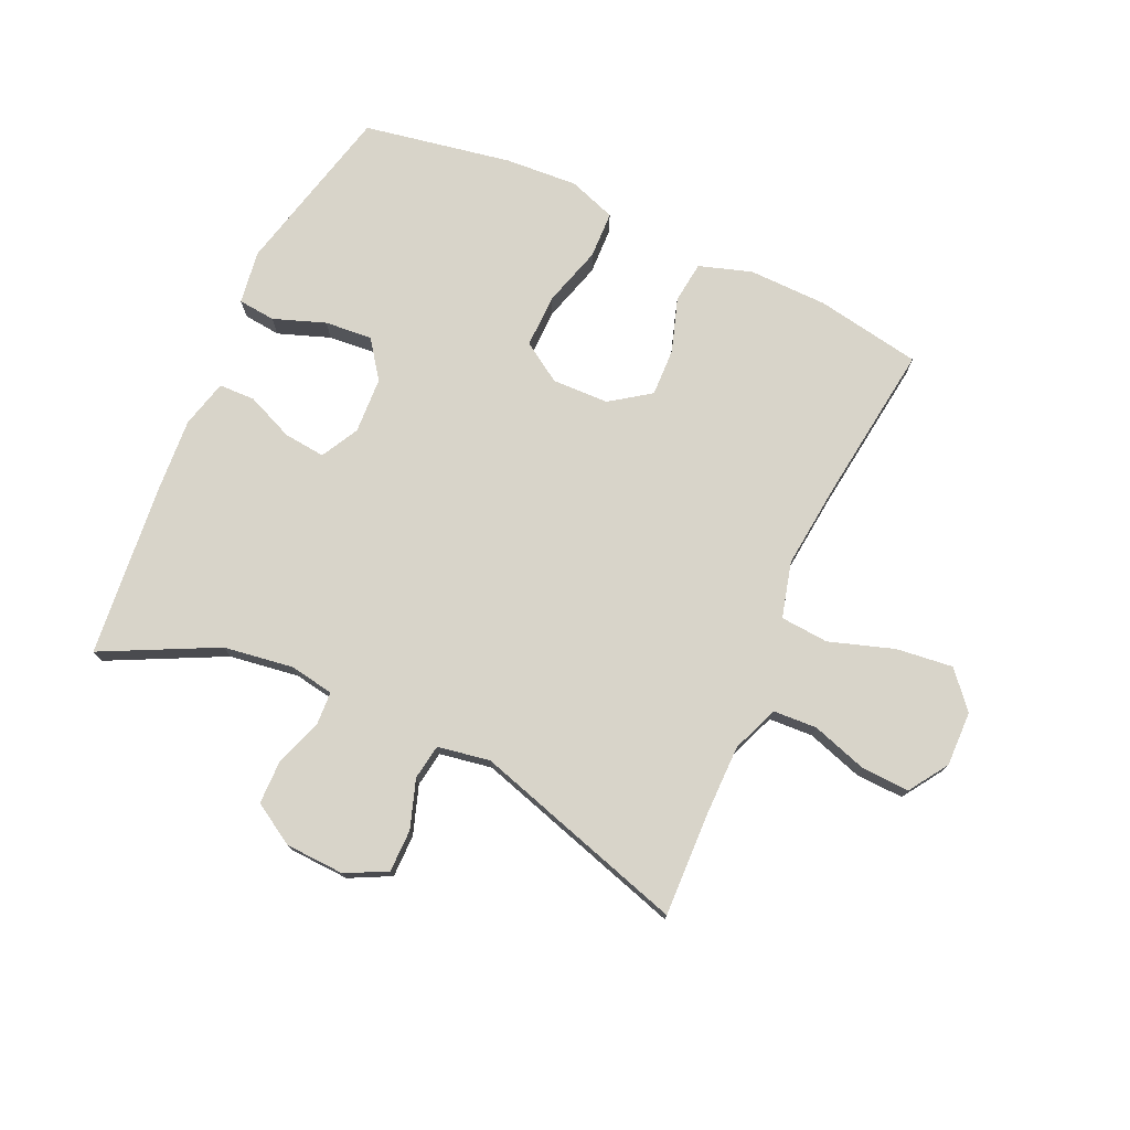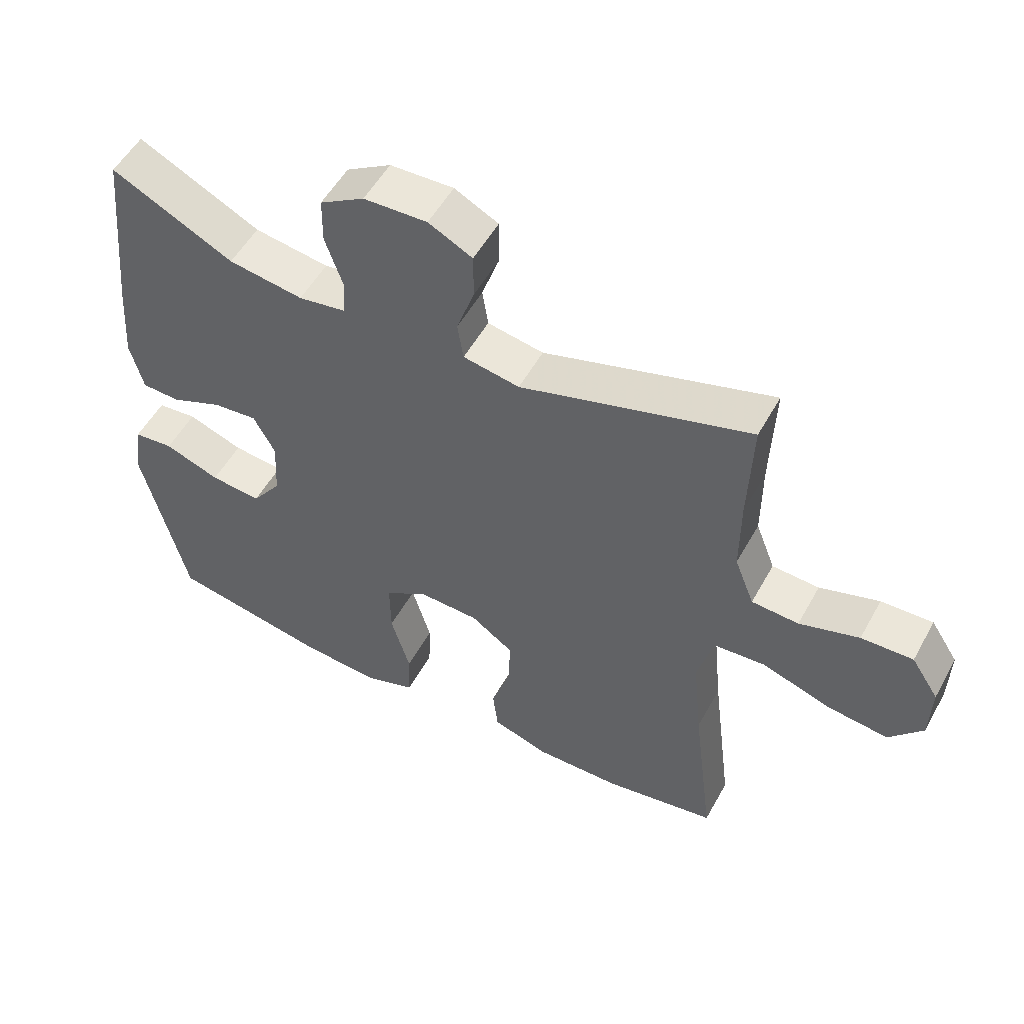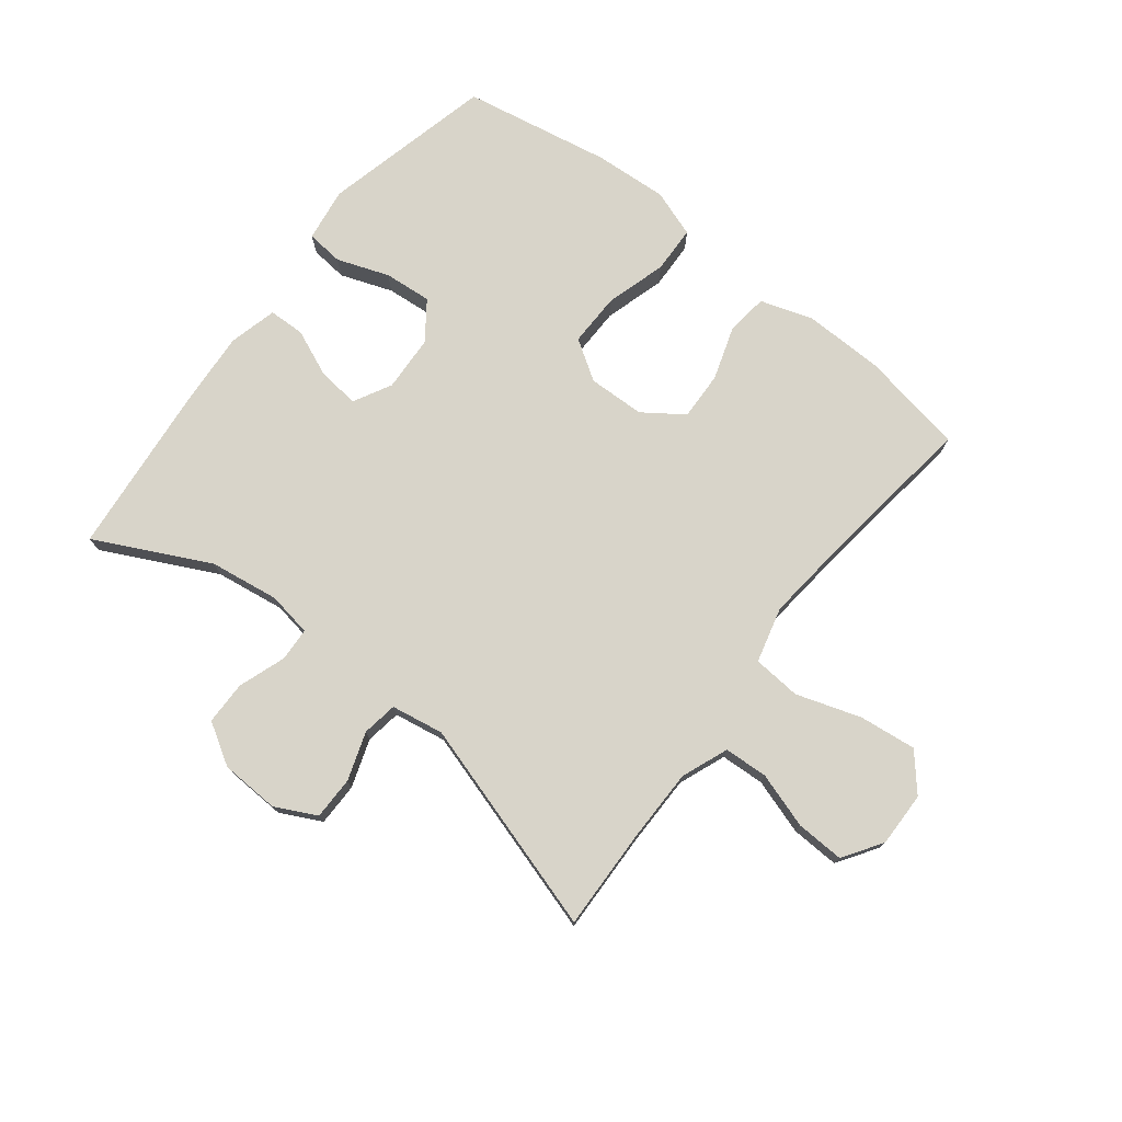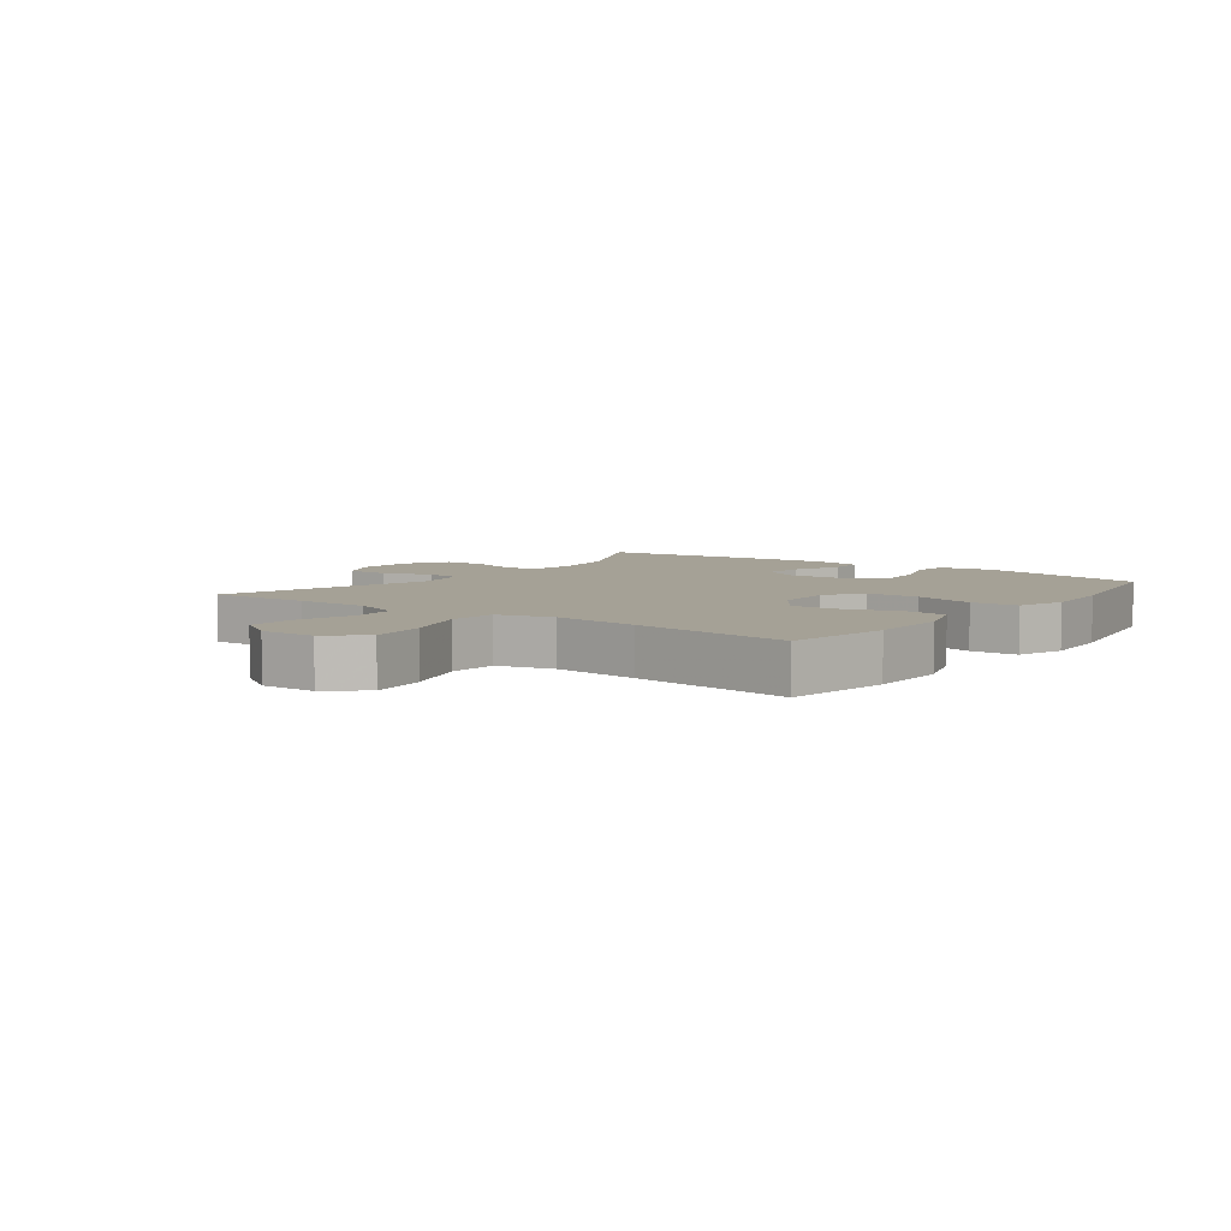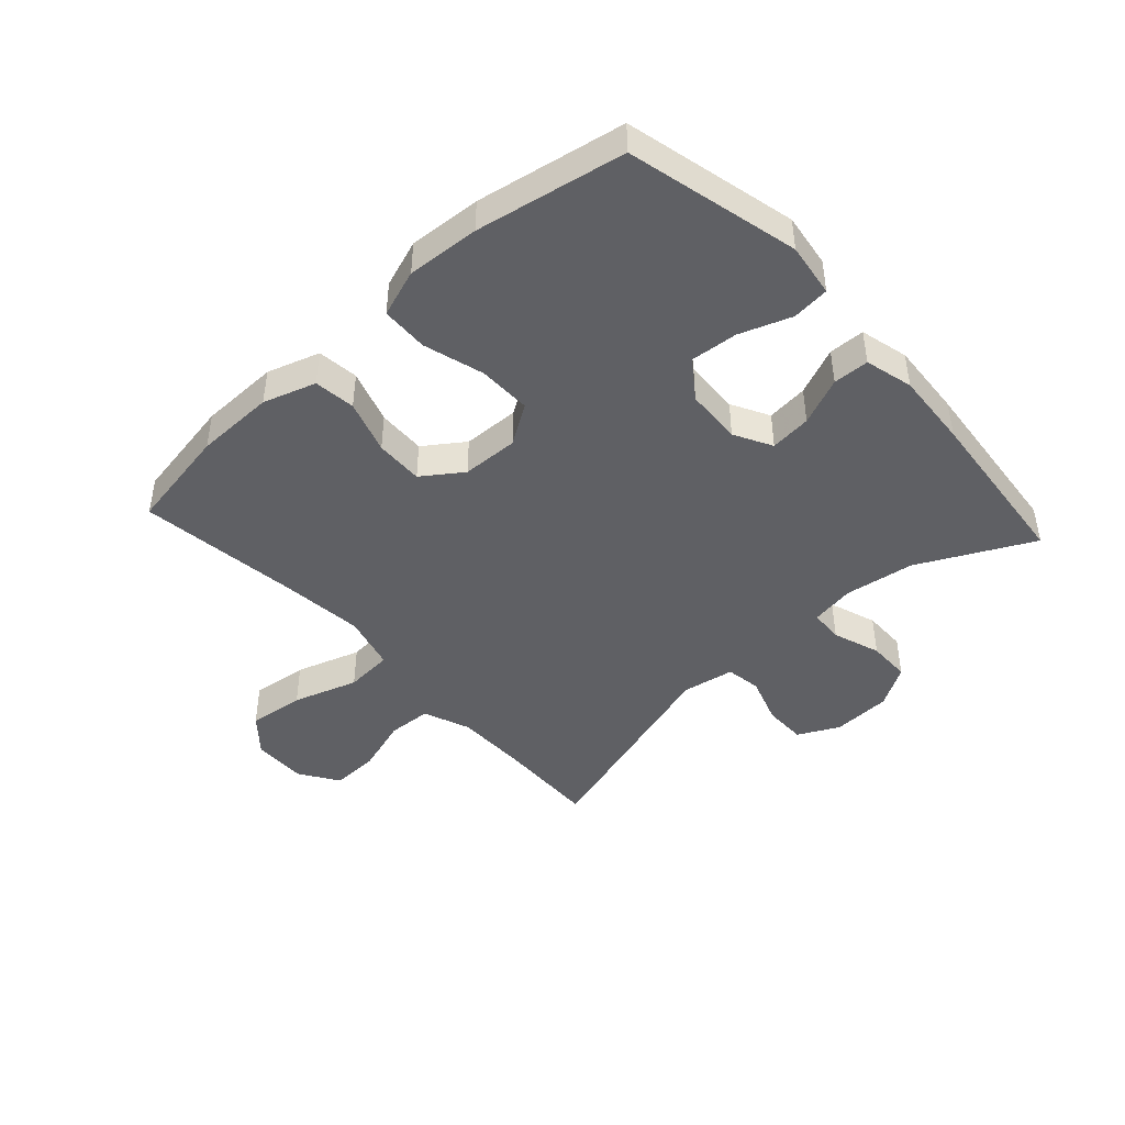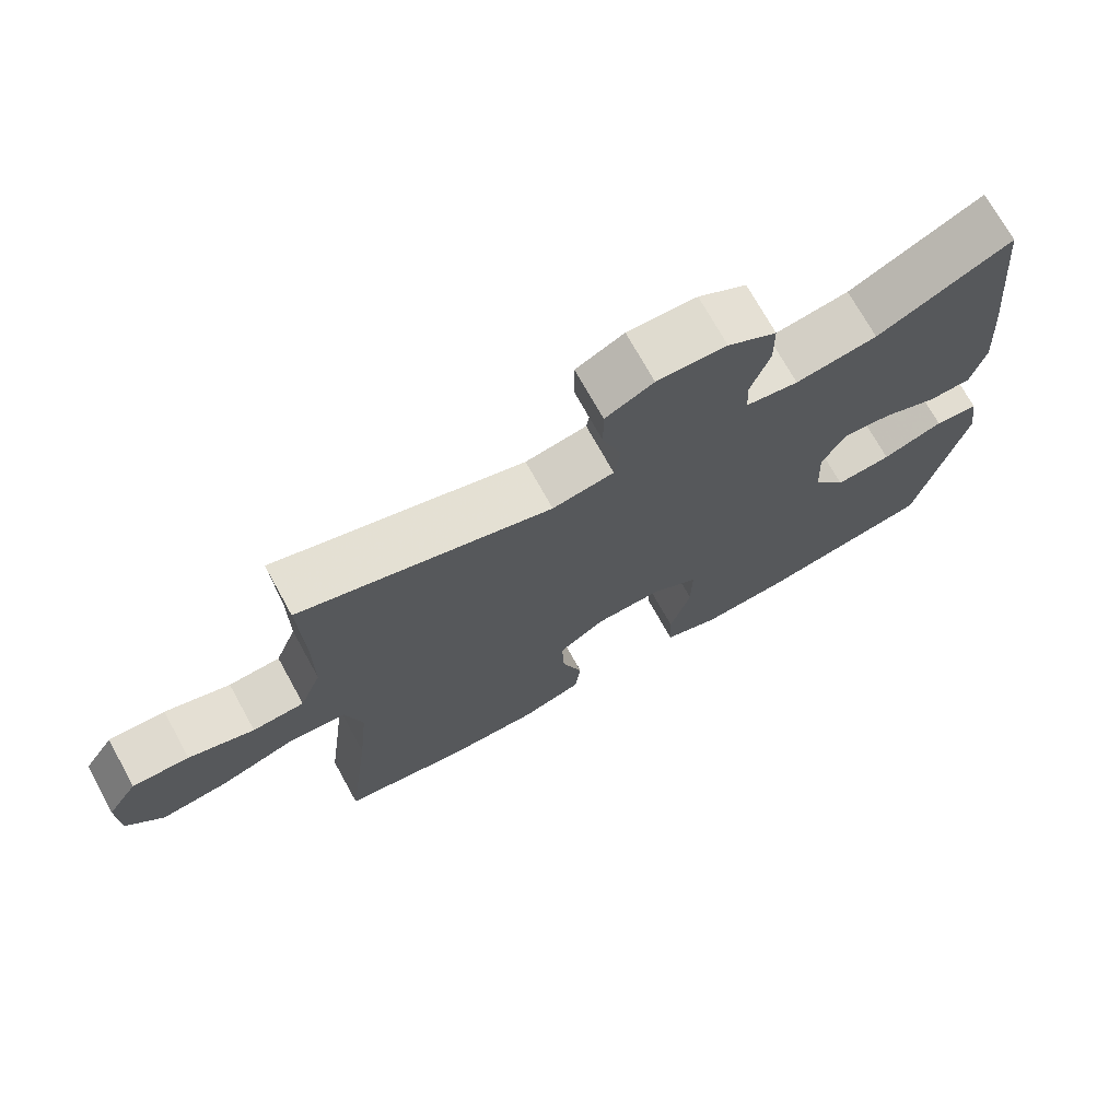
<metadata>
{"format":"obj","ext":"obj","renderer":"f3d","projection":"perspective","resolution":1024,"background":"white","views":[{"elev":75.6,"azim":24.6,"up":"+Y"},{"elev":53.3,"azim":28.5,"up":"+Z"},{"elev":75.5,"azim":38.1,"up":"+Y"},{"elev":6.0,"azim":126.5,"up":"+Y"},{"elev":-44.7,"azim":-137.6,"up":"+Y"},{"elev":72.1,"azim":151.1,"up":"+Z"}]}
</metadata>
<code>
v -0.5 0.07 -0.5
v -0.567 0.07 -0.218
v -0.554 0.07 -0.13
v -0.493 0.07 -0.124
v -0.408 0.07 -0.155
v -0.33 0.07 -0.162
v -0.285 0.07 -0.1
v -0.28 0.07 -0.008
v -0.313 0.07 0.054
v -0.381 0.07 0.047
v -0.459 0.07 0.014
v -0.518 0.07 0.016
v -0.538 0.07 0.095
v -0.529 0.07 0.219
v -0.5 0.07 0.5
v -0.314 0.07 0.407
v -0.2 0.07 0.39
v -0.127 0.07 0.402
v -0.124 0.07 0.457
v -0.151 0.07 0.535
v -0.15 0.07 0.606
v -0.082 0.07 0.647
v 0.015 0.07 0.651
v 0.082 0.07 0.617
v 0.082 0.07 0.547
v 0.055 0.07 0.468
v 0.064 0.07 0.41
v 0.15 0.07 0.395
v 0.5 0.07 0.5
v 0.494 0.07 0.333
v 0.494 0.07 0.214
v 0.524 0.07 0.137
v 0.596 0.07 0.133
v 0.687 0.07 0.162
v 0.766 0.07 0.165
v 0.808 0.07 0.101
v 0.806 0.07 0.011
v 0.755 0.07 -0.048
v 0.662 0.07 -0.037
v 0.556 0.07 -0.002
v 0.477 0.07 -0.008
v 0.453 0.07 -0.099
v 0.467 0.07 -0.238
v 0.5 0.07 -0.5
v 0.328 0.07 -0.53
v 0.198 0.07 -0.532
v 0.112 0.07 -0.504
v 0.104 0.07 -0.436
v 0.133 0.07 -0.348
v 0.136 0.07 -0.269
v 0.071 0.07 -0.223
v -0.022 0.07 -0.22
v -0.087 0.07 -0.262
v -0.086 0.07 -0.349
v -0.057 0.07 -0.449
v -0.06 0.07 -0.526
v -0.138 0.07 -0.553
v -0.257 0.07 -0.545
v -0.5 0 -0.5
v -0.567 0 -0.218
v -0.554 0 -0.13
v -0.493 0 -0.124
v -0.408 0 -0.155
v -0.33 0 -0.162
v -0.285 0 -0.1
v -0.28 0 -0.008
v -0.313 0 0.054
v -0.381 0 0.047
v -0.459 0 0.014
v -0.518 0 0.016
v -0.538 0 0.095
v -0.529 0 0.219
v -0.5 0 0.5
v -0.314 0 0.407
v -0.2 0 0.39
v -0.127 0 0.402
v -0.124 0 0.457
v -0.151 0 0.535
v -0.15 0 0.606
v -0.082 0 0.647
v 0.015 0 0.651
v 0.082 0 0.617
v 0.082 0 0.547
v 0.055 0 0.468
v 0.064 0 0.41
v 0.15 0 0.395
v 0.5 0 0.5
v 0.494 0 0.333
v 0.494 0 0.214
v 0.524 0 0.137
v 0.596 0 0.133
v 0.687 0 0.162
v 0.766 0 0.165
v 0.808 0 0.101
v 0.806 0 0.011
v 0.755 0 -0.048
v 0.662 0 -0.037
v 0.556 0 -0.002
v 0.477 0 -0.008
v 0.453 0 -0.099
v 0.467 0 -0.238
v 0.5 0 -0.5
v 0.328 0 -0.53
v 0.198 0 -0.532
v 0.112 0 -0.504
v 0.104 0 -0.436
v 0.133 0 -0.348
v 0.136 0 -0.269
v 0.071 0 -0.223
v -0.022 0 -0.22
v -0.087 0 -0.262
v -0.086 0 -0.349
v -0.057 0 -0.449
v -0.06 0 -0.526
v -0.138 0 -0.553
v -0.257 0 -0.545
f 54 55 56 57
f 53 54 57 58
f 46 47 48 49
f 46 49 50
f 43 44 45 46
f 42 43 46 50
f 41 42 50 51
f 37 38 39 40
f 35 36 37 40
f 33 34 35 40
f 32 33 40 41
f 31 32 41 51
f 28 29 30
f 27 28 30 31
f 23 24 25 26
f 23 26 27
f 22 23 27
f 19 20 21 22
f 18 19 22 27
f 17 18 27 31
f 13 14 15 16
f 10 11 12 13
f 9 10 13 16
f 8 9 16 17
f 2 3 4 5
f 2 5 6
f 53 58 1 2
f 52 53 2 6
f 51 52 6 7
f 17 31 51
f 7 8 17 51
f 115 114 113 112
f 116 115 112 111
f 107 106 105 104
f 108 107 104
f 104 103 102 101
f 108 104 101 100
f 109 108 100 99
f 98 97 96 95
f 98 95 94 93
f 98 93 92 91
f 99 98 91 90
f 109 99 90 89
f 88 87 86
f 89 88 86 85
f 84 83 82 81
f 85 84 81
f 85 81 80
f 80 79 78 77
f 85 80 77 76
f 89 85 76 75
f 74 73 72 71
f 71 70 69 68
f 74 71 68 67
f 75 74 67 66
f 63 62 61 60
f 64 63 60
f 60 59 116 111
f 64 60 111 110
f 65 64 110 109
f 109 89 75
f 109 75 66 65
f 1 59 60 2
f 2 60 61 3
f 3 61 62 4
f 4 62 63 5
f 5 63 64 6
f 6 64 65 7
f 7 65 66 8
f 8 66 67 9
f 9 67 68 10
f 10 68 69 11
f 11 69 70 12
f 12 70 71 13
f 13 71 72 14
f 14 72 73 15
f 15 73 74 16
f 16 74 75 17
f 17 75 76 18
f 18 76 77 19
f 19 77 78 20
f 20 78 79 21
f 21 79 80 22
f 22 80 81 23
f 23 81 82 24
f 24 82 83 25
f 25 83 84 26
f 26 84 85 27
f 27 85 86 28
f 28 86 87 29
f 29 87 88 30
f 30 88 89 31
f 31 89 90 32
f 32 90 91 33
f 33 91 92 34
f 34 92 93 35
f 35 93 94 36
f 36 94 95 37
f 37 95 96 38
f 38 96 97 39
f 39 97 98 40
f 40 98 99 41
f 41 99 100 42
f 42 100 101 43
f 43 101 102 44
f 44 102 103 45
f 45 103 104 46
f 46 104 105 47
f 47 105 106 48
f 48 106 107 49
f 49 107 108 50
f 50 108 109 51
f 51 109 110 52
f 52 110 111 53
f 53 111 112 54
f 54 112 113 55
f 55 113 114 56
f 56 114 115 57
f 57 115 116 58
f 58 116 59 1

</code>
